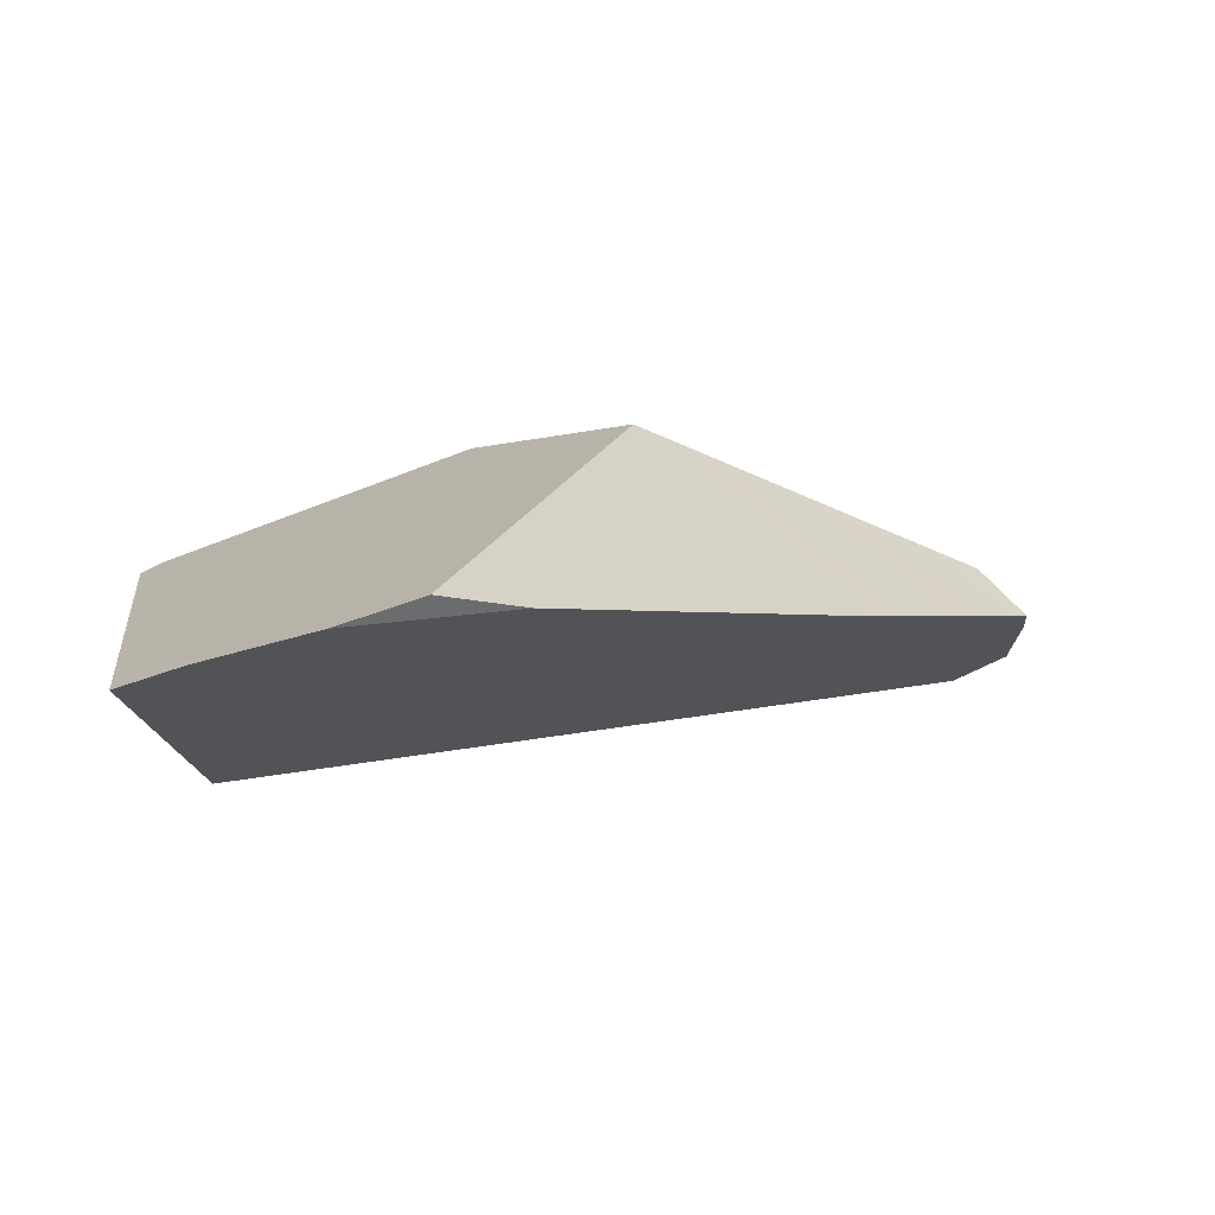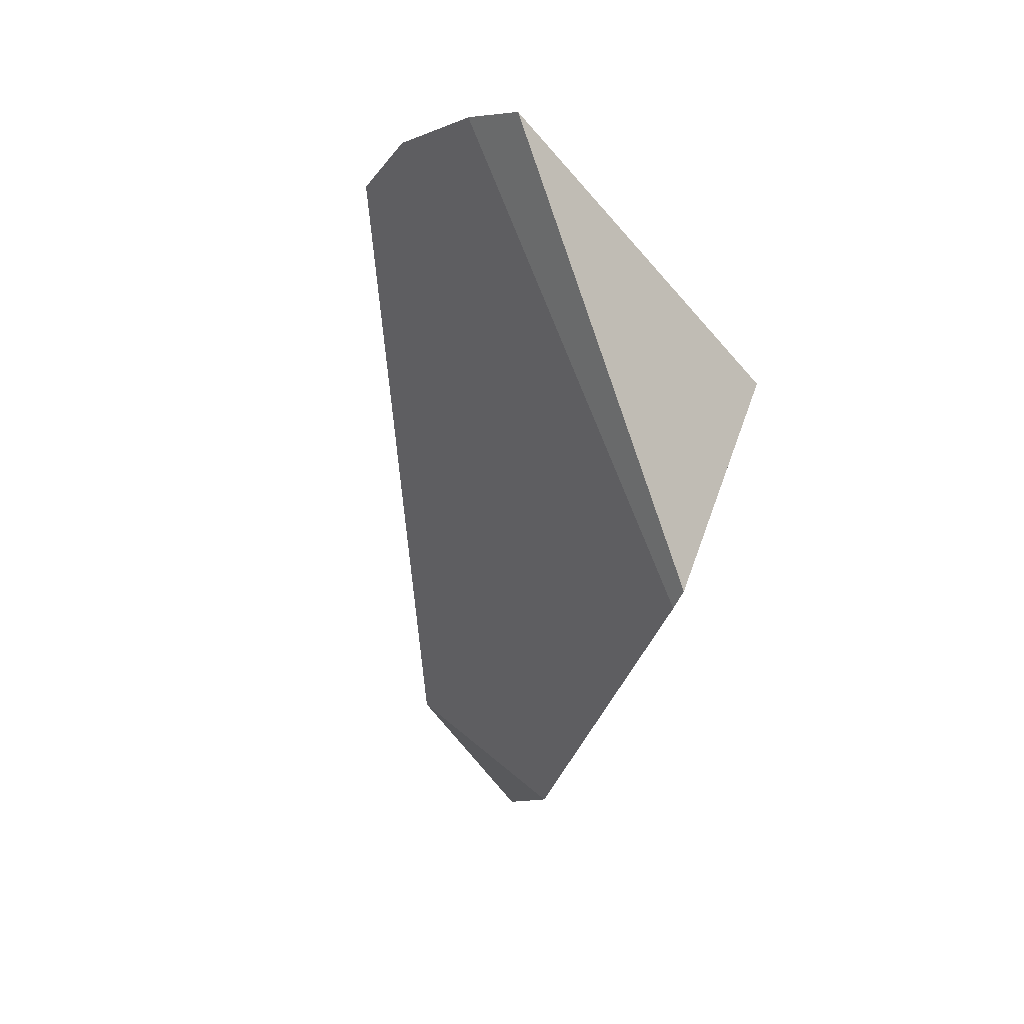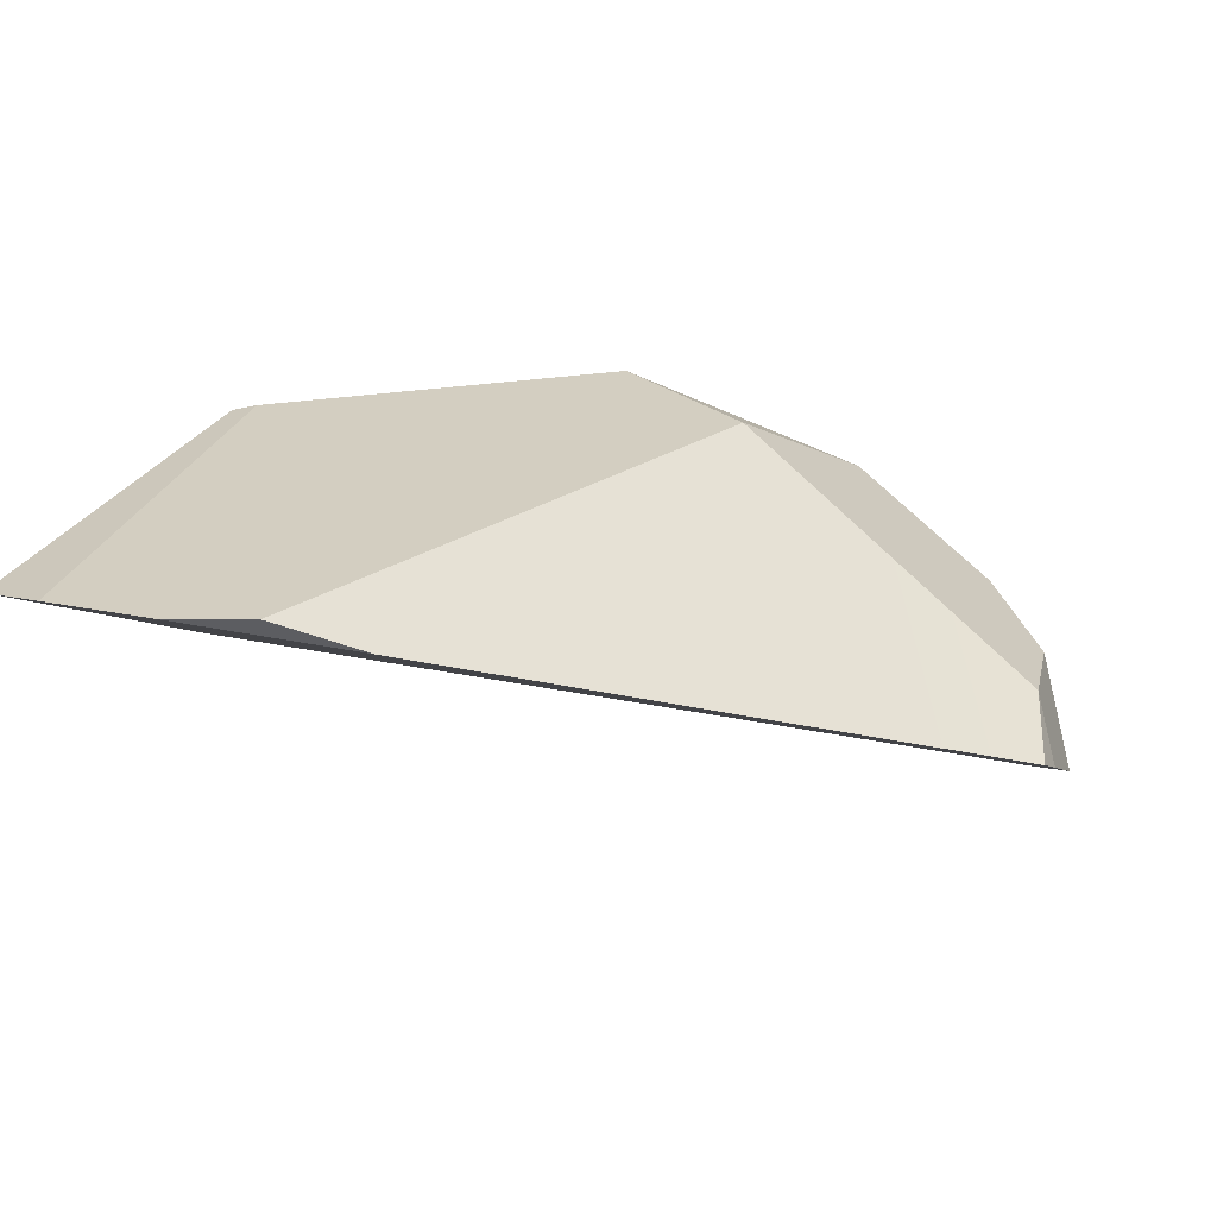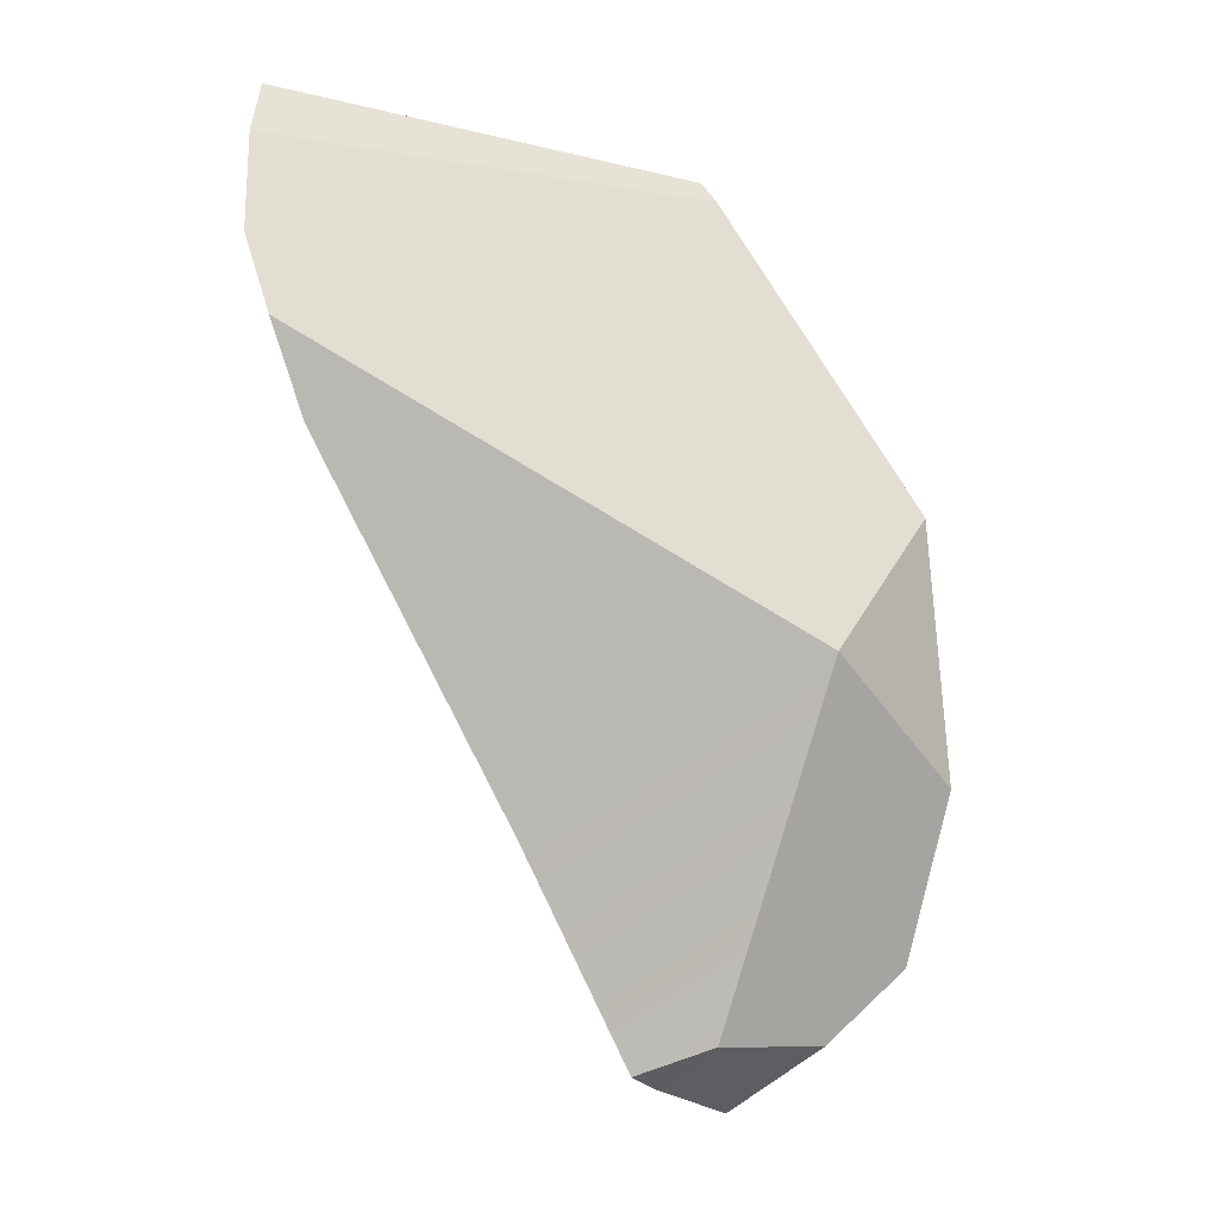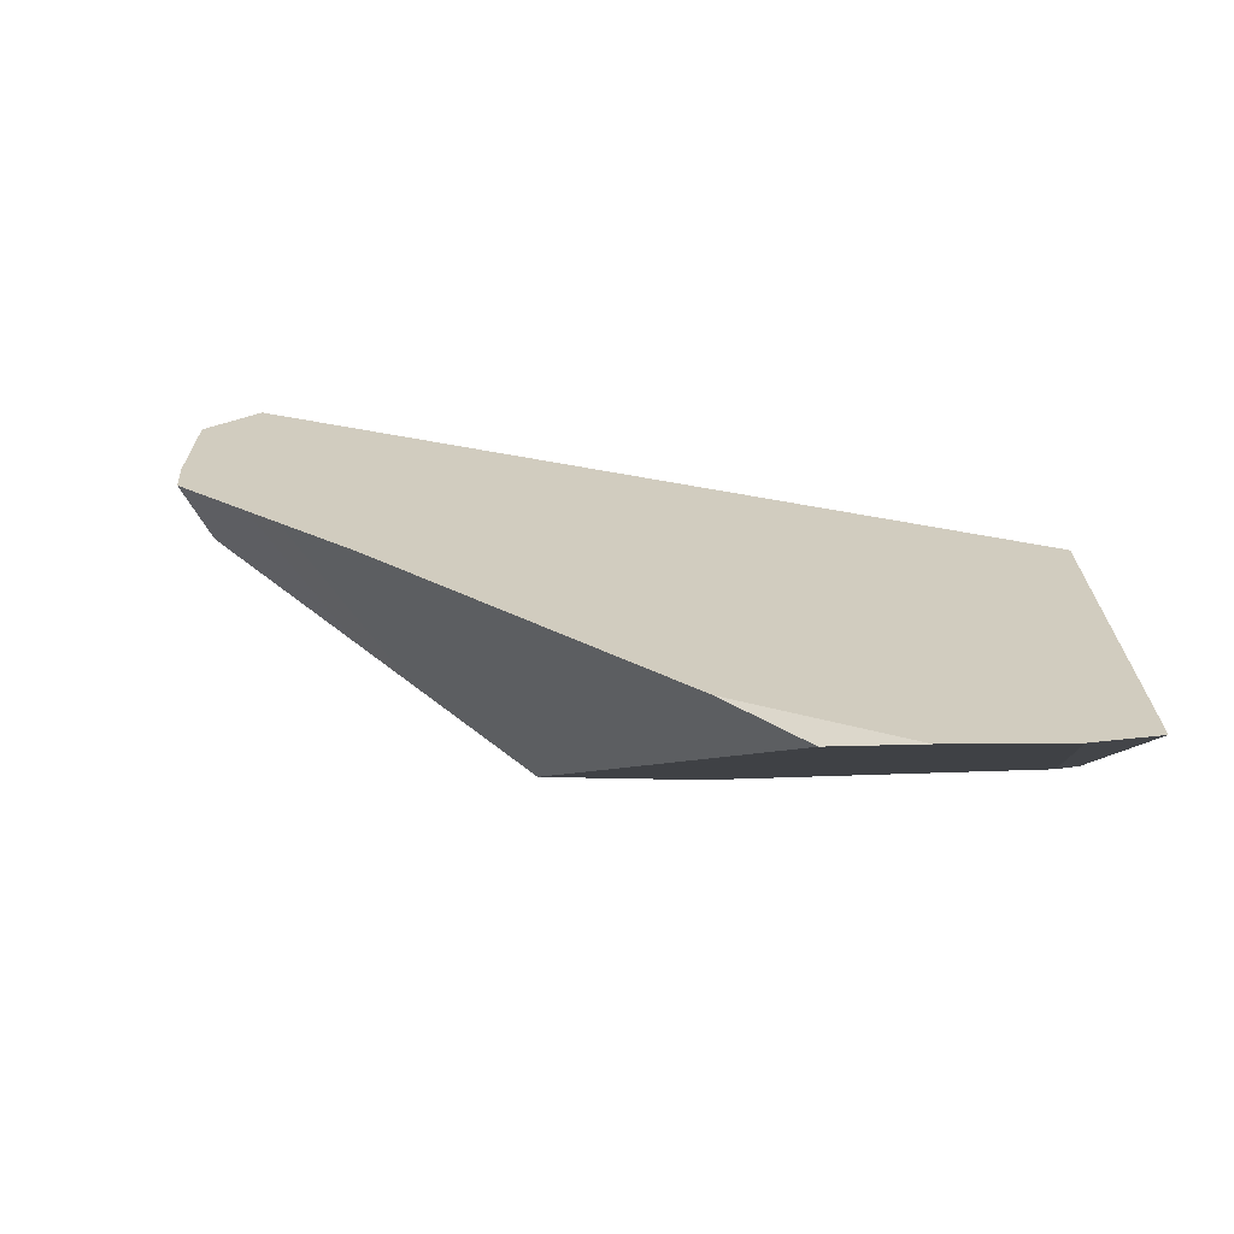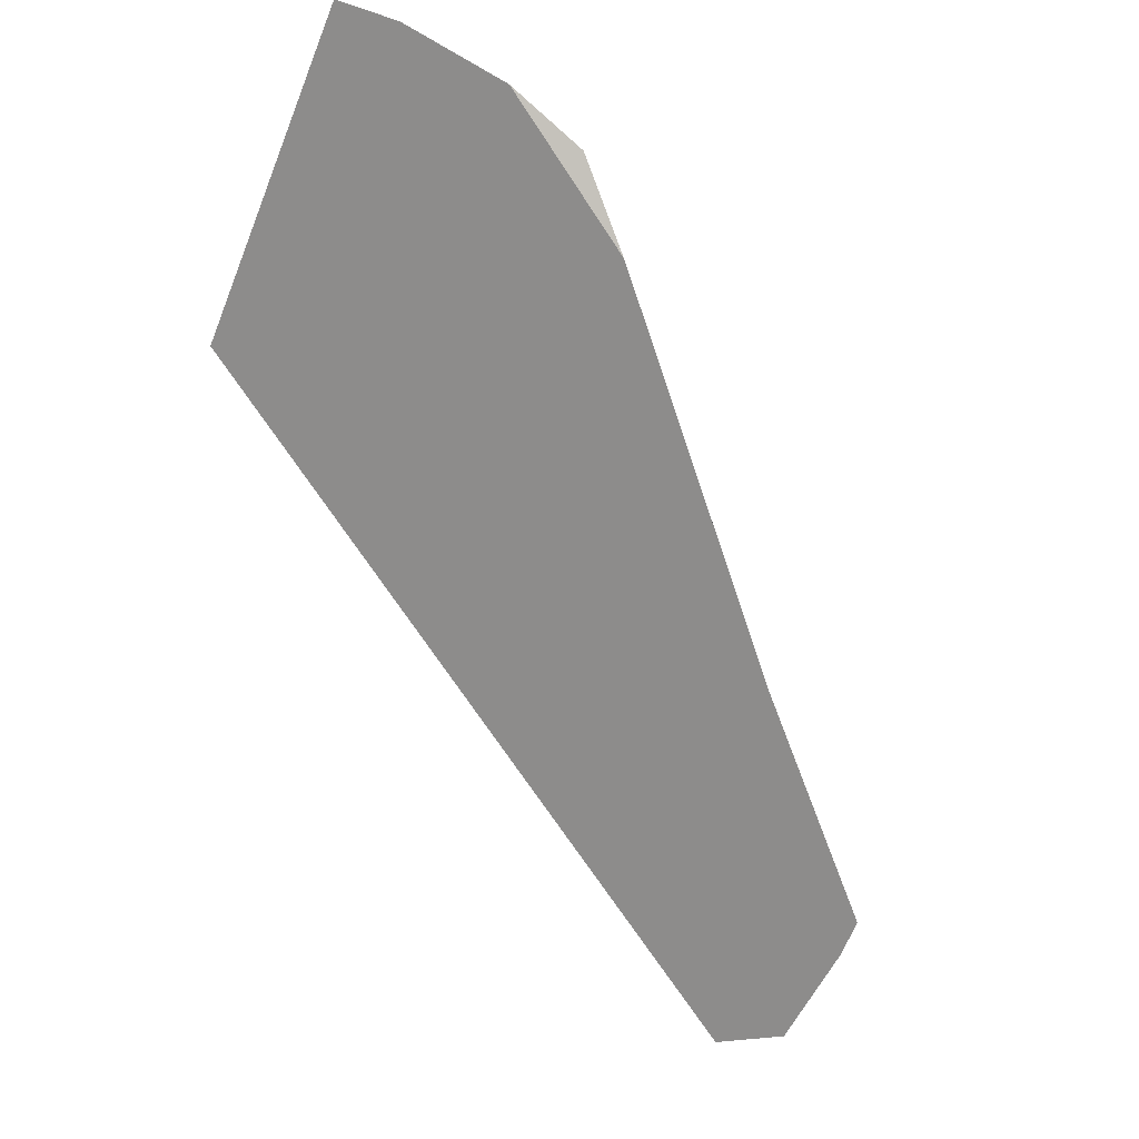
<metadata>
{"format":"obj","ext":"obj","renderer":"f3d","projection":"perspective","resolution":1024,"background":"white","views":[{"elev":35.2,"azim":169.7,"up":"+Z"},{"elev":-3.1,"azim":65.4,"up":"+Y"},{"elev":50.2,"azim":-160.3,"up":"+Z"},{"elev":72.1,"azim":-90.3,"up":"+Z"},{"elev":61.3,"azim":9.9,"up":"+Y"},{"elev":77.7,"azim":-139.0,"up":"+Y"}]}
</metadata>
<code>
v -0.539 -2.086 0.6289
v -0.5551 -1.796 0.7567
v -0.7553 -2.216 0.6121
v -0.5237 -2.033 0.6471
v -0.5551 -1.796 0.7567
v -0.539 -2.086 0.6289
v -0.5147 -1.801 0.743
v -0.526 -1.838 0.6947
v -0.5551 -1.796 0.7567
v -0.5147 -1.801 0.743
v -0.5659 -1.797 0.7586
v -0.5279 -1.845 0.6862
v -0.6819 -1.815 0.7569
v -0.6303 -1.798 0.7692
v -0.6289 -1.798 0.7695
v -0.6303 -1.798 0.7696
v -0.5659 -1.797 0.7586
v -0.6289 -1.798 0.7695
v -0.8578 -2.153 0.6579
v -0.8578 -2.153 0.6579
v -0.9209 -2.231 0.5608
v -0.7553 -2.216 0.6121
v -0.8578 -2.153 0.6579
v -1.044 -2.186 0.5127
v -0.9209 -2.231 0.5608
v -1.078 -2.15 0.5165
v -1.084 -2.08 0.5622
v -1.084 -2.08 0.5622
v -1.109 -2.052 0.5243
v -1.078 -2.15 0.5165
v -1.108 -2.046 0.5326
v -1.107 -2.042 0.537
v -1.084 -2.08 0.5622
v -1.102 -2.026 0.5581
v -1.107 -2.042 0.537
v -1.084 -2.08 0.5622
v -1.031 -1.99 0.592
v -1.102 -2.026 0.5581
v -0.9672 -1.958 0.6227
v -0.8578 -2.153 0.6579
v -0.7416 -1.834 0.7428
v -0.7834 -2.014 0.5104
v -0.9672 -1.958 0.6227
v -0.7416 -1.834 0.7428
v -0.8509 -2.035 0.4961
v -0.8673 -2.04 0.4926
v -1.031 -1.99 0.592
v -1.052 -2.097 0.4533
v -0.8673 -2.04 0.4926
v -0.539 -2.086 0.6289
v -1.052 -2.097 0.4533
v -0.8509 -2.035 0.4961
v -0.7834 -2.014 0.5104
v -0.553 -1.965 0.5689
v -0.5254 -2.076 0.6292
v -0.5249 -2.062 0.6349
v -0.5254 -2.076 0.6292
v -0.5249 -2.062 0.6349
v -0.553 -1.965 0.5689
v -0.5237 -2.033 0.6471
v -0.5254 -2.076 0.6292
v -0.5431 -1.896 0.6212
v -0.5579 -1.945 0.5582
v -0.5579 -1.945 0.5582
v -0.5431 -1.896 0.6212
v -0.5579 -1.945 0.5582
v -0.5405 -1.887 0.6325
v -0.5405 -1.887 0.6325
v -0.5397 -1.884 0.6357
v -0.6932 -1.819 0.7543
v -0.5397 -1.884 0.6357
v -0.7416 -1.834 0.7428
v -0.6843 -1.815 0.7722
v -0.6932 -1.819 0.7543
v -0.6843 -1.815 0.7722
v -0.6843 -1.815 0.7722
v -0.6303 -1.798 0.7692
v -0.6303 -1.798 0.7696
v -0.6819 -1.815 0.7569
v -0.5279 -1.845 0.6862
v -0.526 -1.838 0.6947
v -0.5147 -1.801 0.743
v -0.6289 -1.798 0.7695
v -0.9209 -2.231 0.5608
v -1.084 -2.107 0.4466
v -1.084 -2.107 0.4466
v -1.089 -2.103 0.4519
v -1.084 -2.107 0.4466
v -1.027 -2.204 0.5109
v -1.089 -2.103 0.4519
v -1.027 -2.204 0.5109
v -1.027 -2.204 0.5109
v -1.044 -2.186 0.5127
v -1.103 -2.095 0.4654
v -1.103 -2.095 0.4654
v -1.114 -2.084 0.4828
v -1.109 -2.052 0.5243
v -1.114 -2.084 0.4828
v -1.115 -2.088 0.4779
v -1.078 -2.15 0.5165
v -1.115 -2.088 0.4779
v -1.115 -2.088 0.4779
v -1.108 -2.046 0.5326
v -1.107 -2.042 0.537
v -1.102 -2.026 0.5581
v -0.7553 -2.216 0.6121
f 1 2 3
f 4 5 6
f 7 5 4
f 8 9 10
f 8 11 9
f 12 11 8
f 11 12 13
f 11 13 14
f 11 14 15
f 16 17 18
f 3 17 16
f 3 2 17
f 3 16 19
f 20 21 22
f 23 24 25
f 23 26 24
f 27 26 23
f 28 29 30
f 28 31 29
f 28 32 31
f 33 34 35
f 36 37 38
f 36 39 37
f 40 39 36
f 39 40 41
f 42 43 44
f 45 43 42
f 46 43 45
f 46 47 43
f 46 48 47
f 49 50 51
f 52 50 49
f 53 50 52
f 54 50 53
f 55 50 54
f 56 6 57
f 4 6 56
f 58 59 60
f 61 59 58
f 59 62 60
f 63 62 59
f 64 42 65
f 54 53 66
f 65 42 44
f 65 44 67
f 62 68 60
f 68 69 60
f 67 70 71
f 67 44 70
f 72 73 74
f 41 40 75
f 19 16 76
f 77 73 78
f 79 73 77
f 73 79 74
f 71 70 13
f 13 12 71
f 69 80 60
f 80 81 60
f 82 60 81
f 77 78 83
f 51 50 84
f 51 84 85
f 86 87 48
f 88 89 90
f 85 84 91
f 25 24 92
f 90 89 93
f 90 93 94
f 87 95 48
f 48 95 96
f 96 97 48
f 30 29 98
f 30 98 99
f 100 101 94
f 94 93 100
f 95 102 96
f 97 103 48
f 103 47 48
f 103 104 47
f 104 105 47
f 106 84 50

</code>
